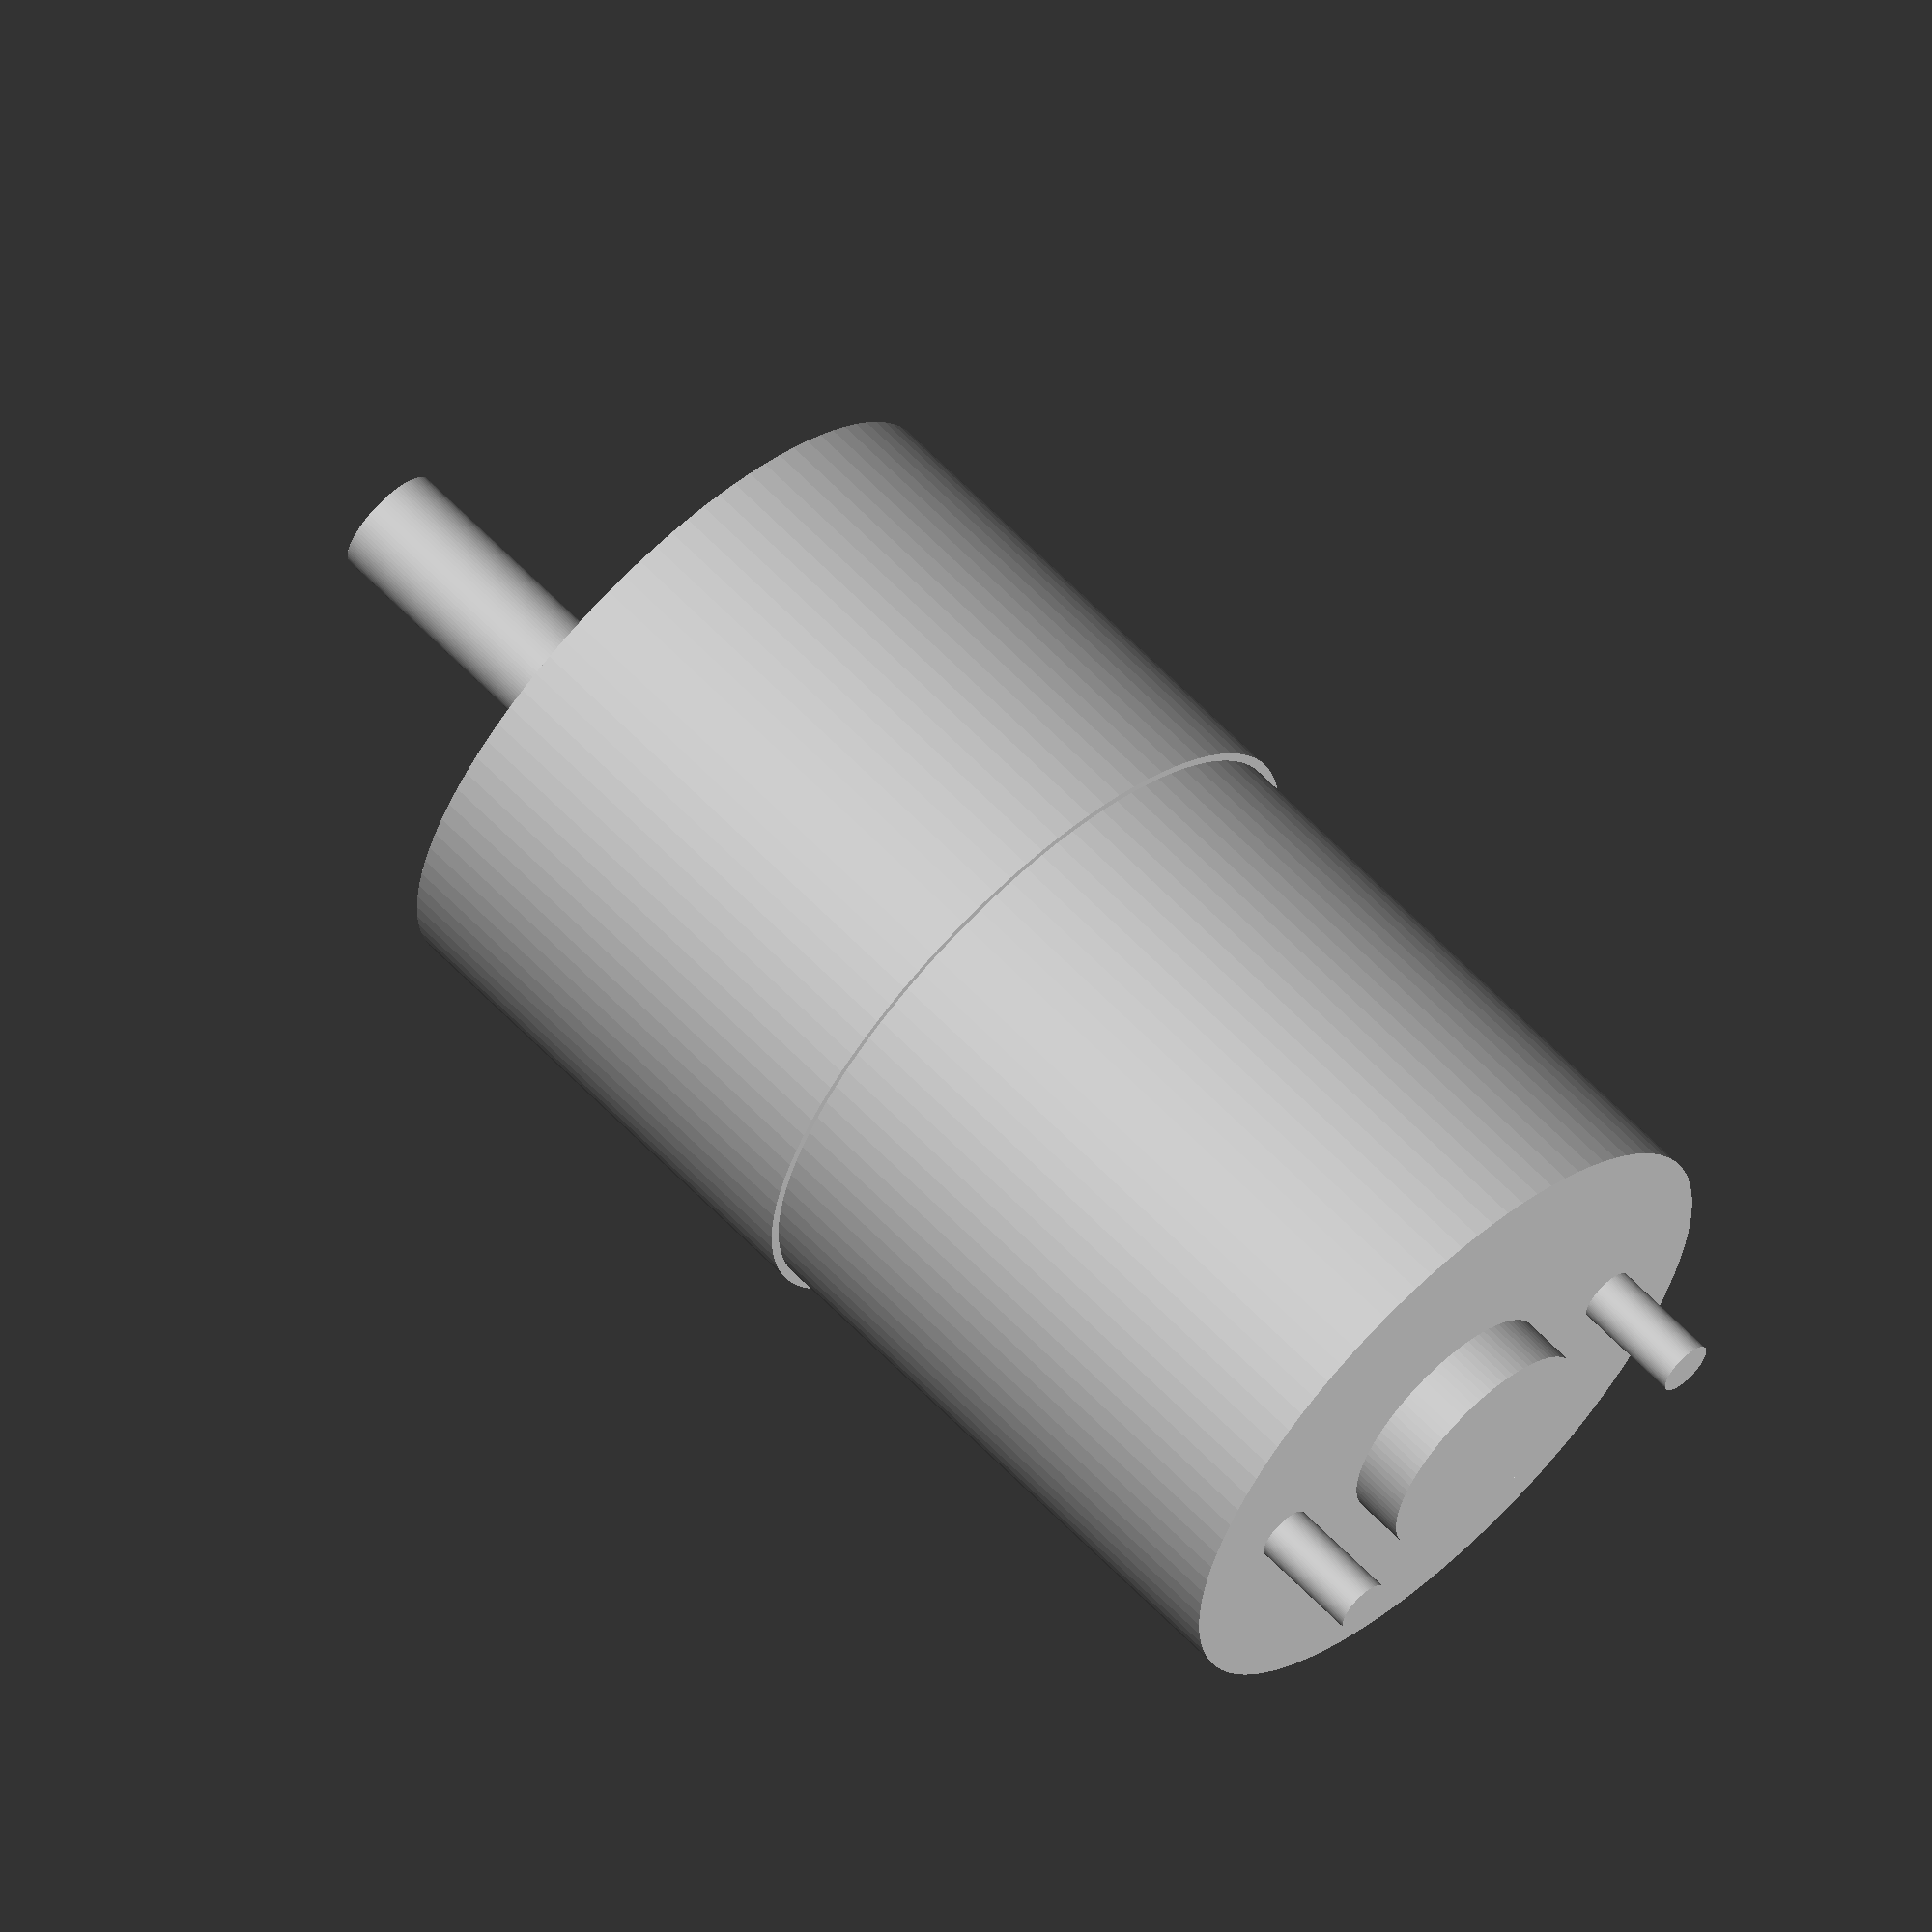
<openscad>
$fn=100;

module motorGear30RPM() {
    union() {
        translate([0,0,3]) cylinder(d=13, h=6);
        translate([0,0,6]) cylinder(d=36, h=32);
        translate([0,0,6+32]) {
            difference() {
                cylinder(d=37, h=27);
                
                // fix holes
                for(rot=[1:6]) {
                    rotate([0,0,18+360 - rot * 360/6]) 
                        translate([12,10,23]) 
                            cylinder(h=5, d=3);
                }
            }
        }
        
        translate([0,7.2,6+32+27]) {
            cylinder(d=6,h=20);
            cylinder(d=10,h=5);
        }
        
        // power
        for(rot=[1:2]) {
            rotate([0,0,360 - rot * 360/2]) 
                translate([(24/2),0,0]) 
                    cylinder(d=3, h=6);
        }
    }
}

motorGear30RPM();
</openscad>
<views>
elev=296.4 azim=168.9 roll=136.2 proj=o view=solid
</views>
